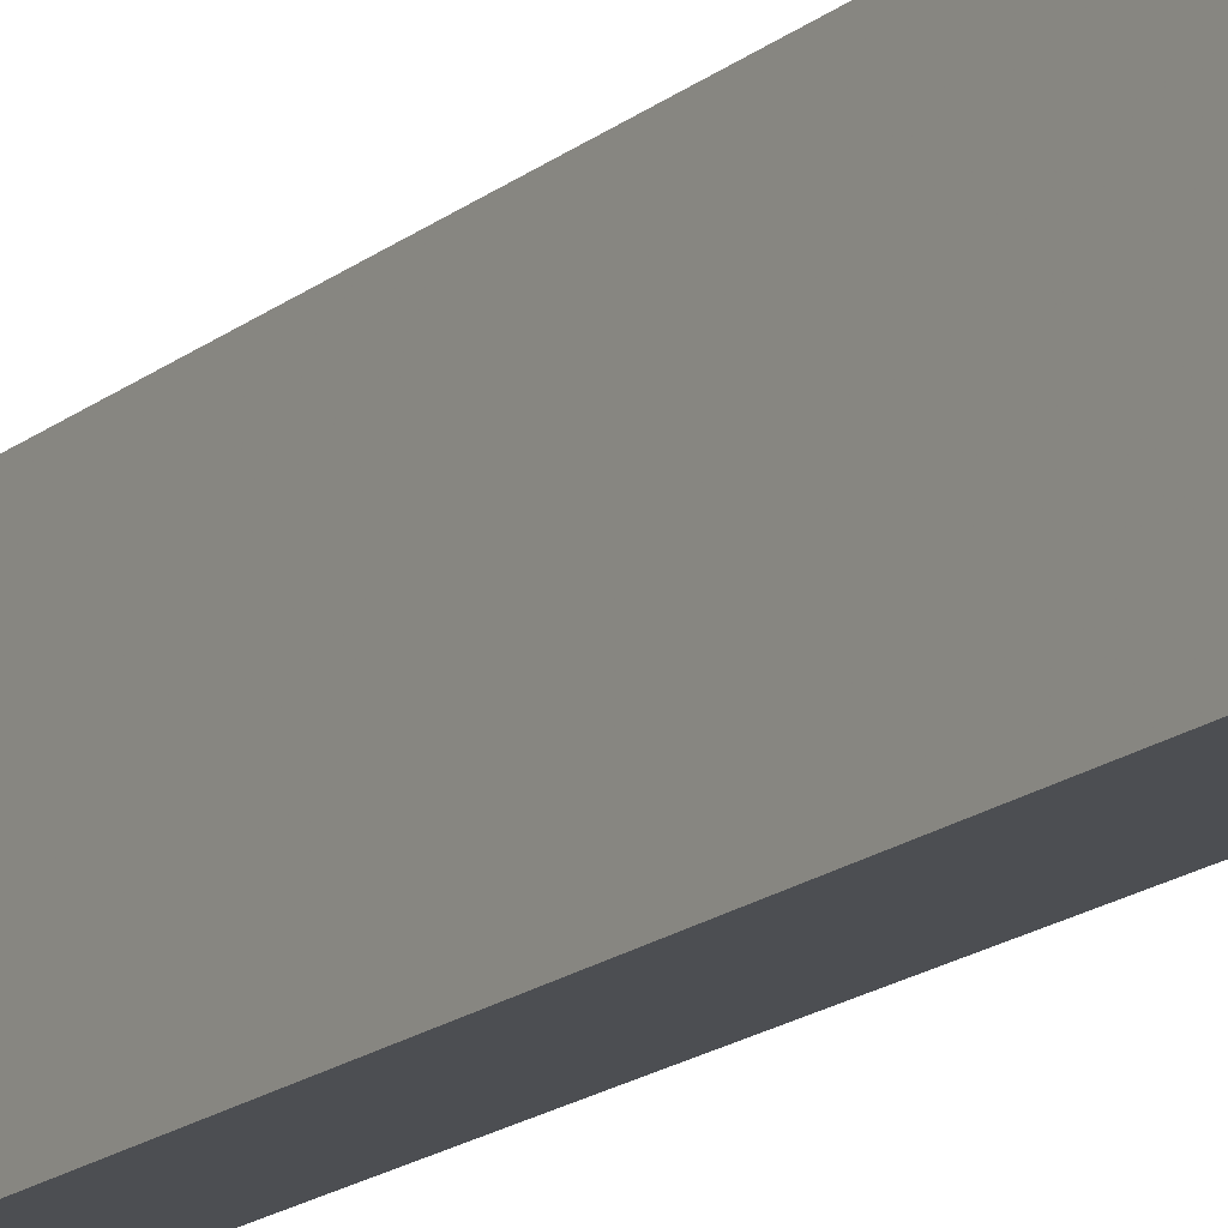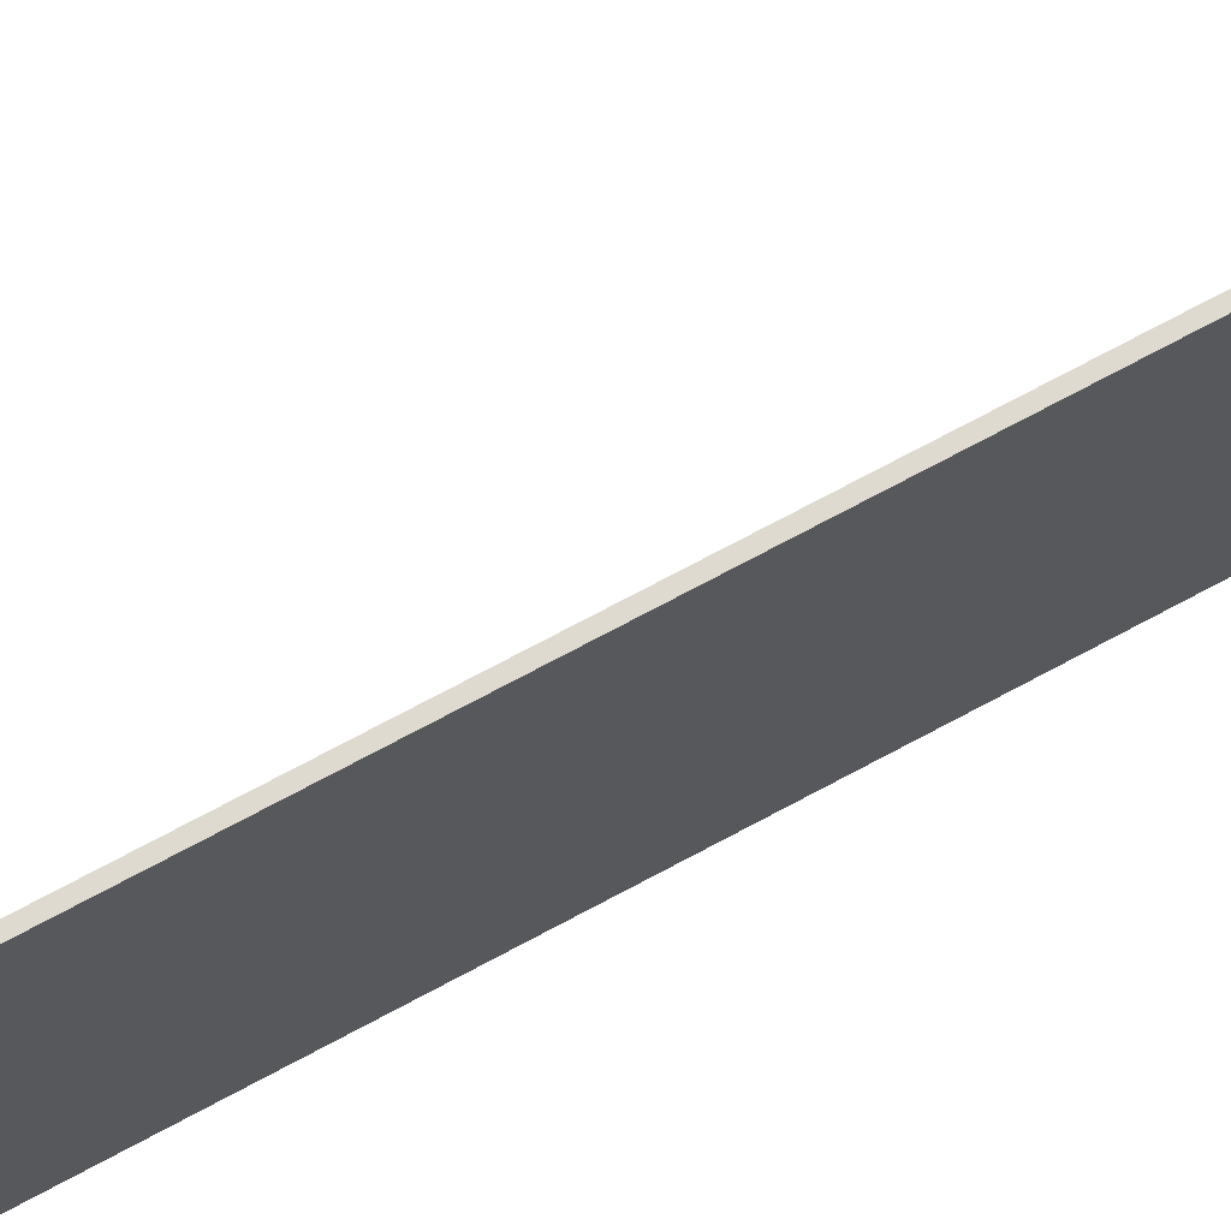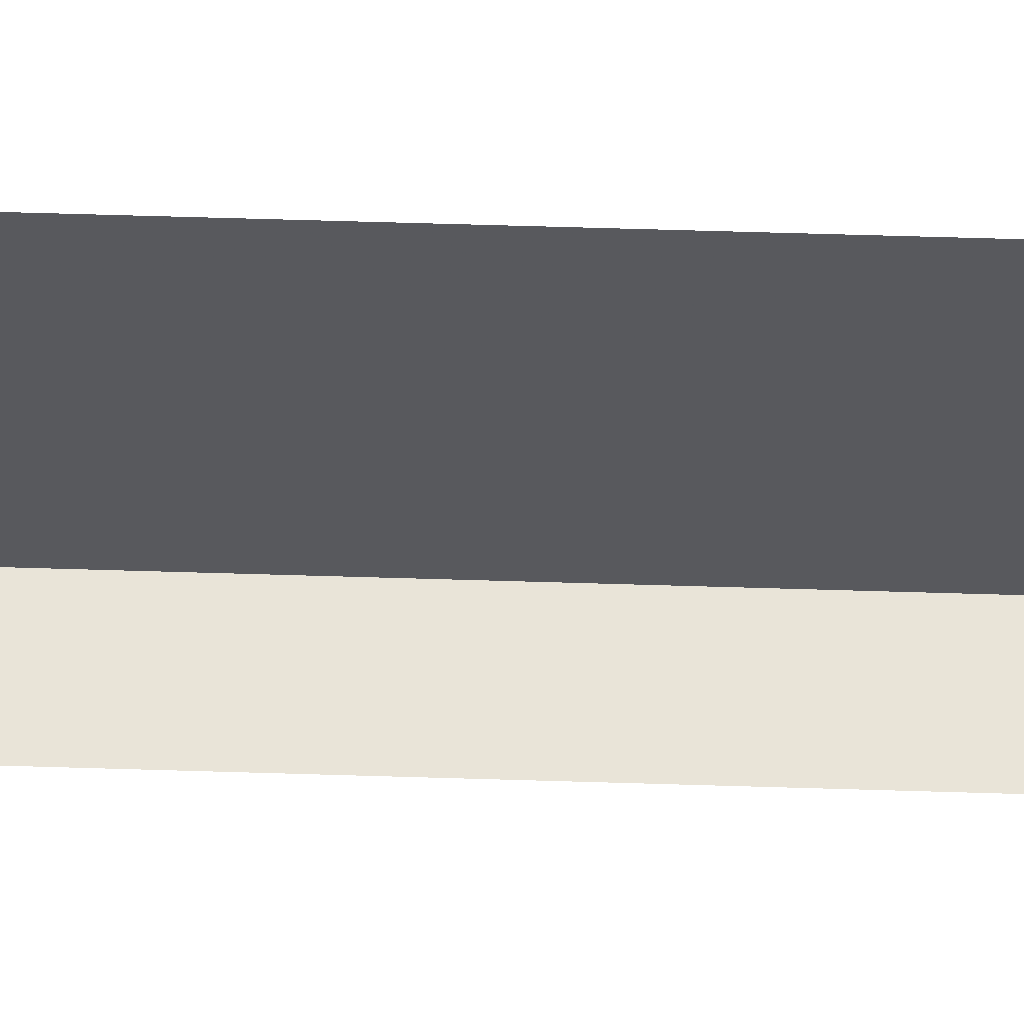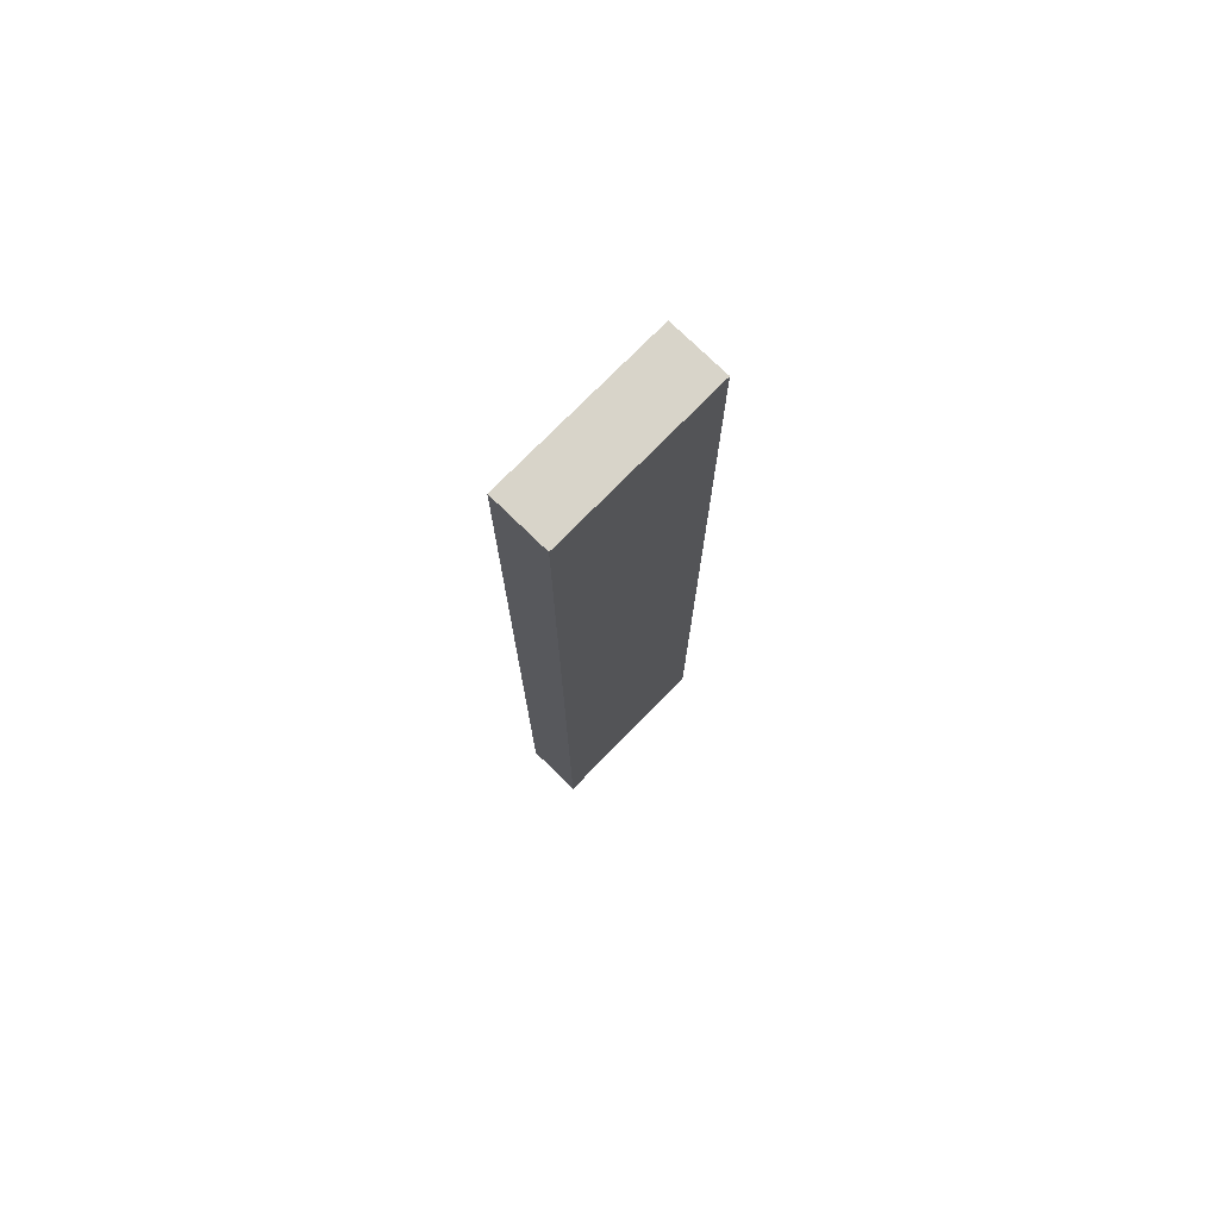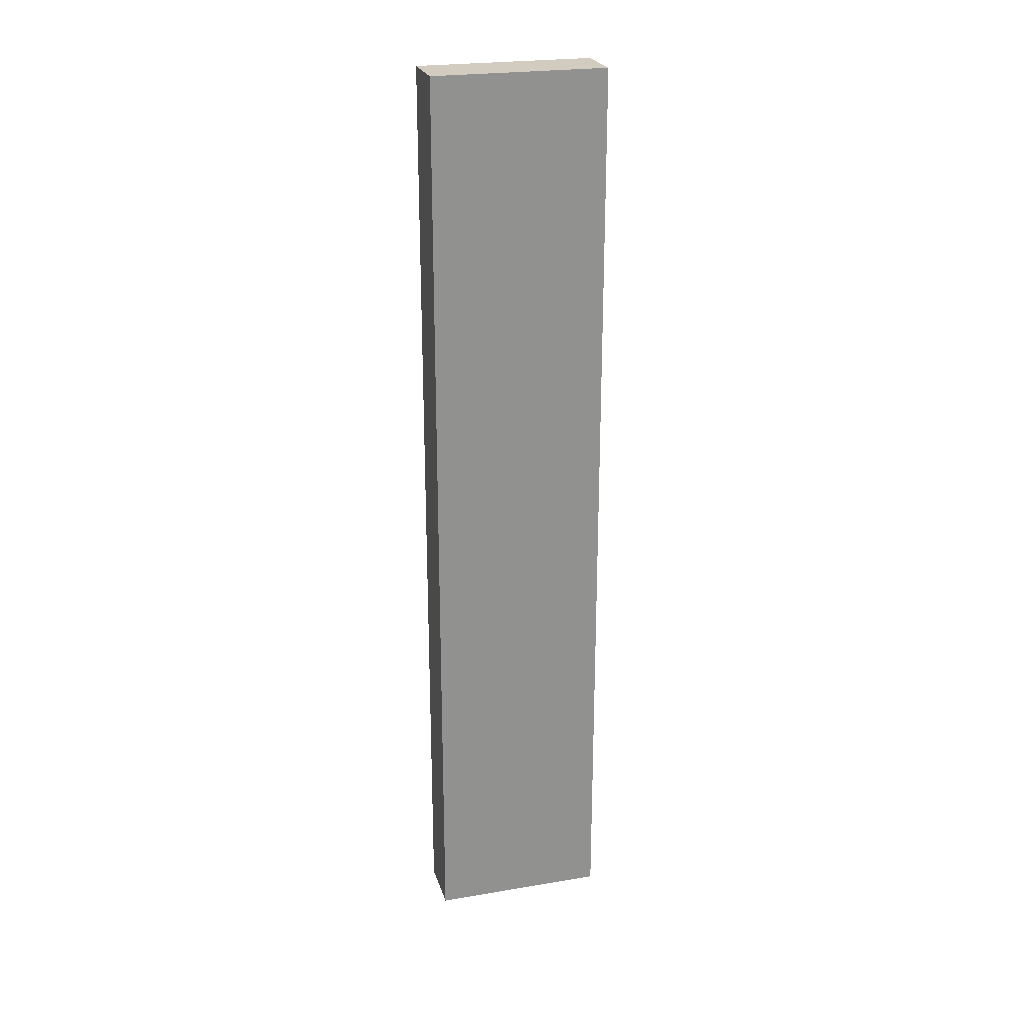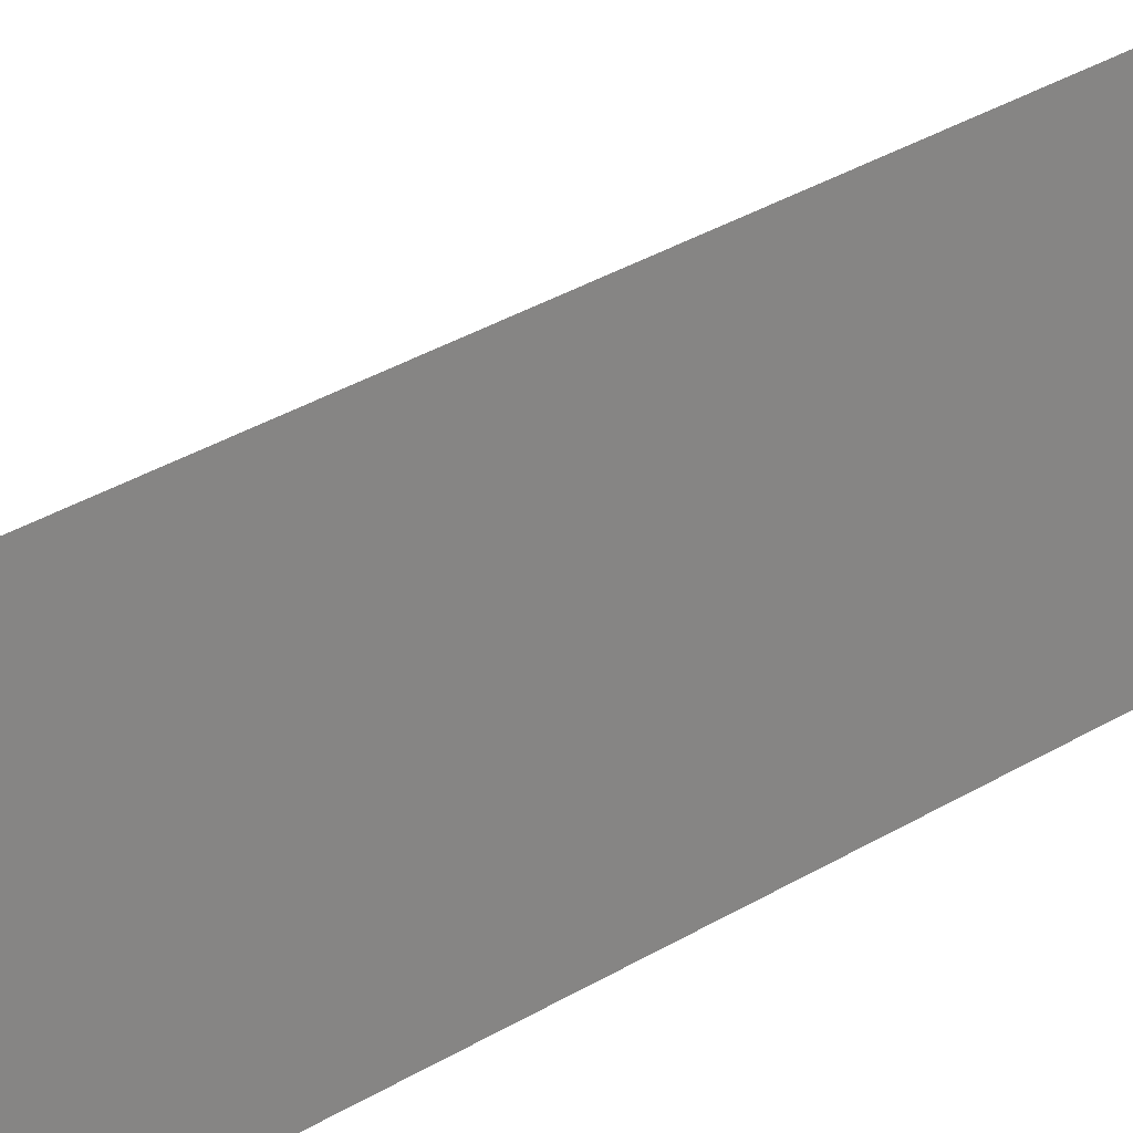
<metadata>
{"format":"obj","ext":"obj","renderer":"f3d","projection":"perspective","resolution":1024,"background":"white","views":[{"elev":-16.9,"azim":147.2,"up":"+Y"},{"elev":70.8,"azim":61.5,"up":"+Y"},{"elev":60.3,"azim":-88.2,"up":"+Y"},{"elev":75.3,"azim":44.4,"up":"+Z"},{"elev":24.0,"azim":74.5,"up":"+Z"},{"elev":27.2,"azim":44.8,"up":"+Y"}]}
</metadata>
<code>
v -0.4375 0 0.5
v -0.4375 -0.1875 0.5
v -0.4375 -0.1875 -0.5
v -0.4375 0 -0.5
v -0.5 -0.1875 -0.5
v -0.5 0 -0.5
v -0.5 -0.1875 0.5
v -0.5 0 0.5
f 1 2 3
f 1 3 4
f 4 3 5
f 4 5 6
f 2 7 5
f 2 5 3
f 2 1 8
f 2 8 7

</code>
